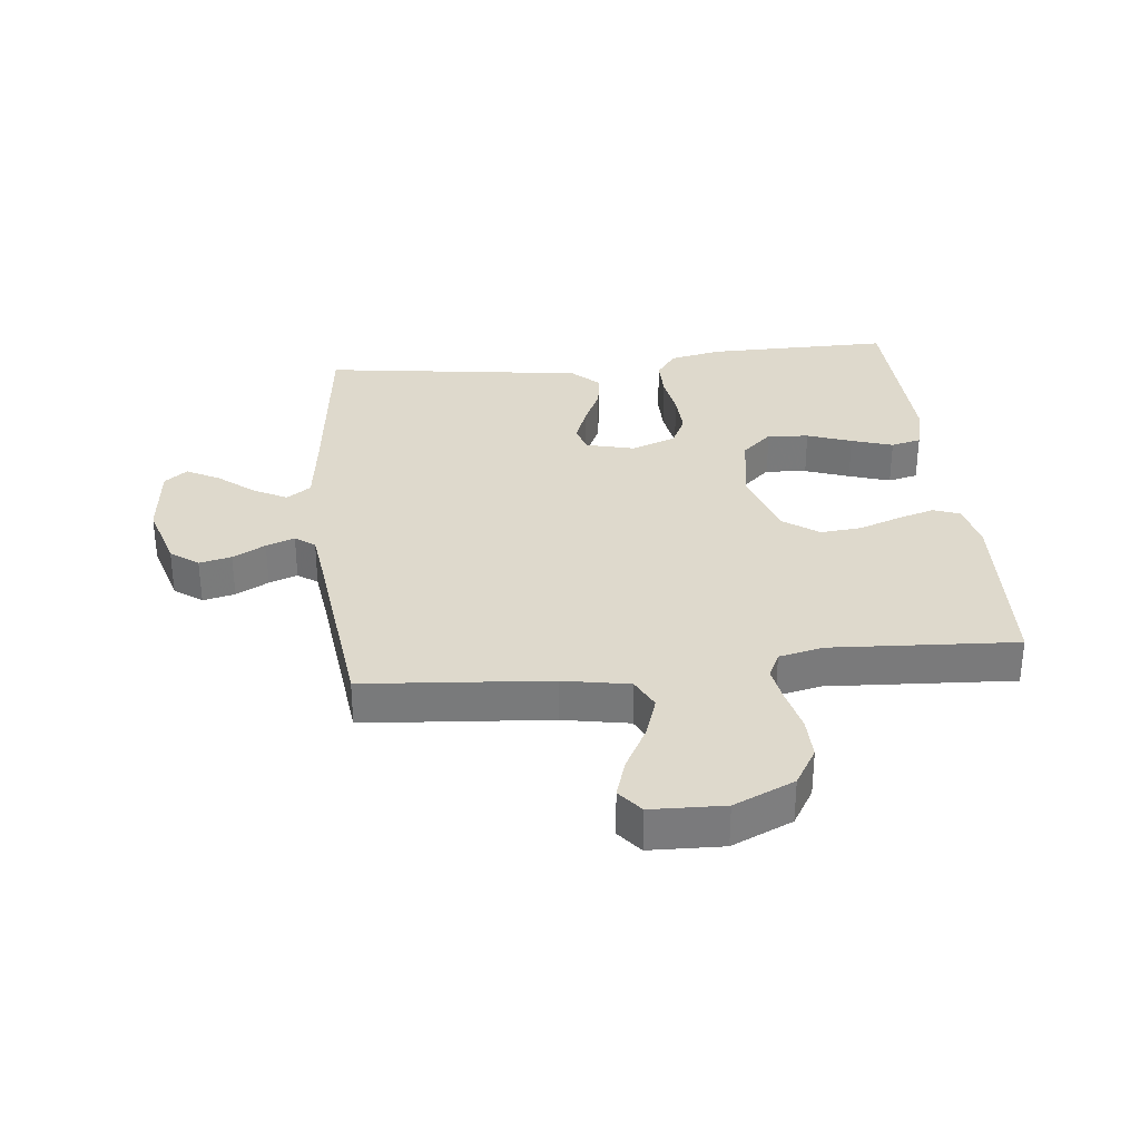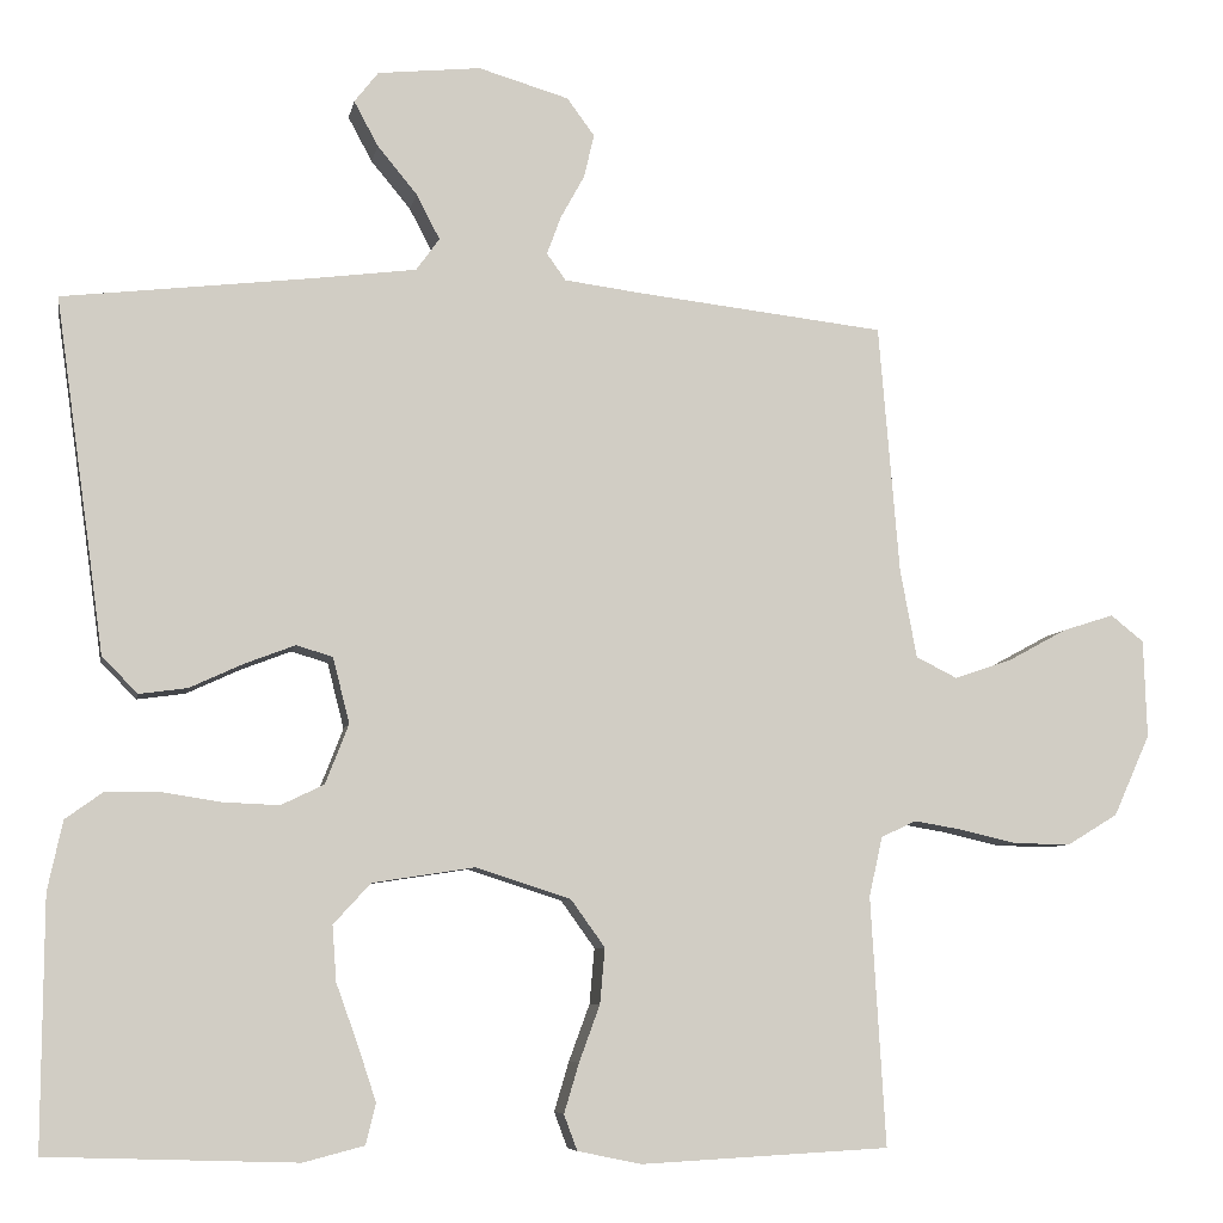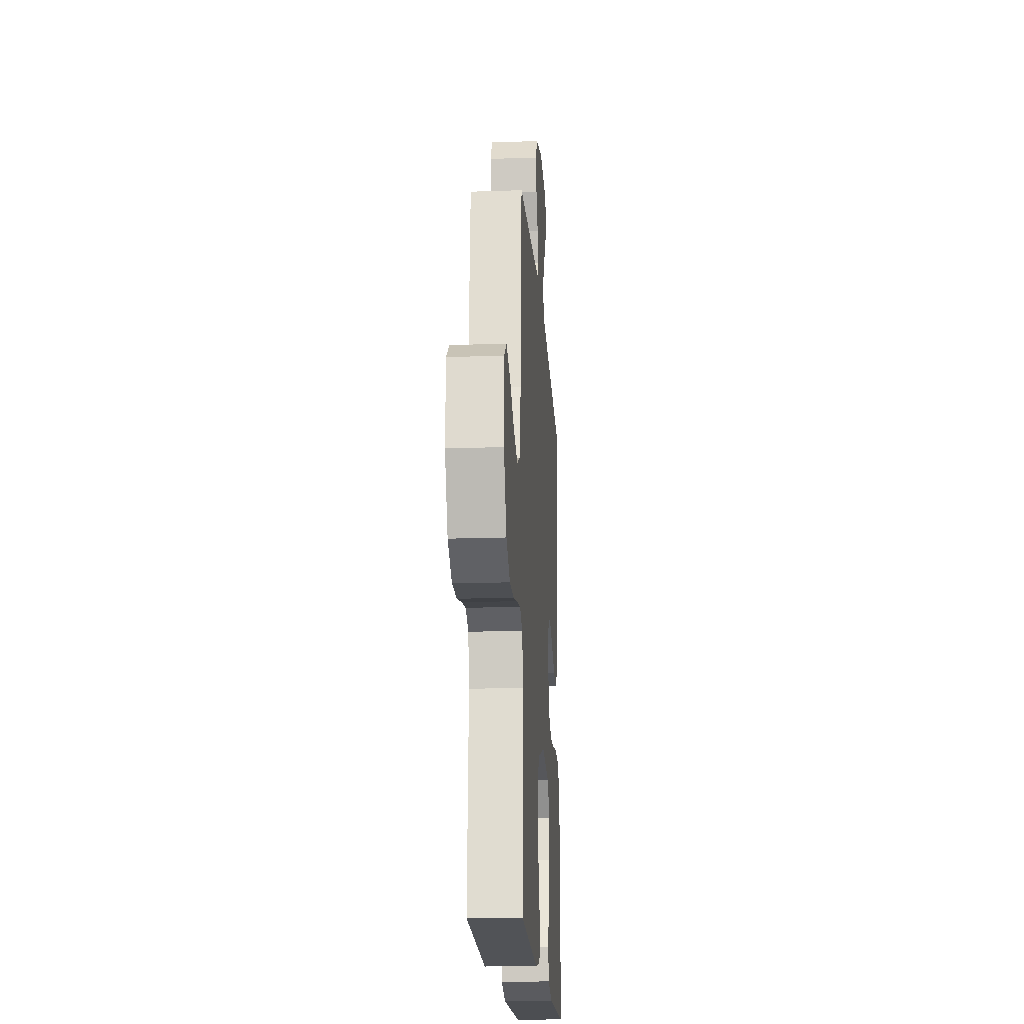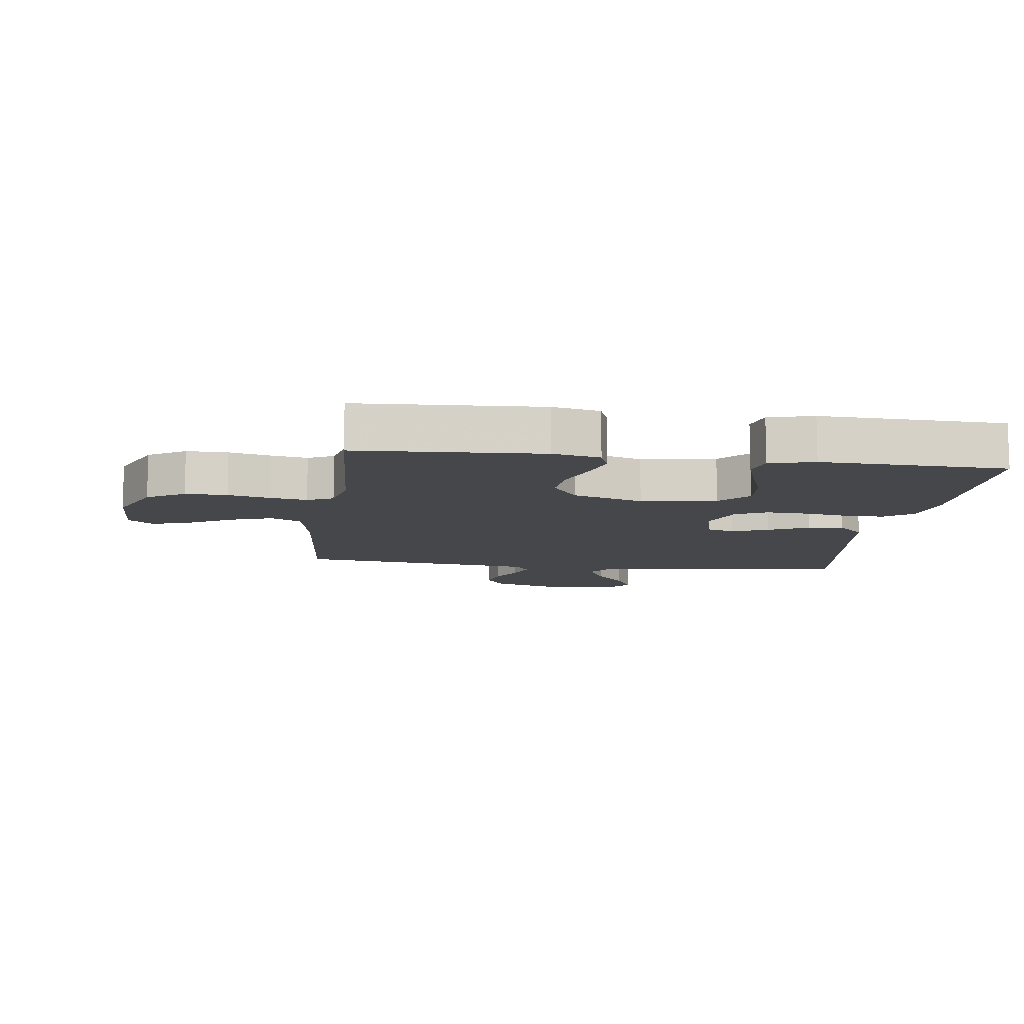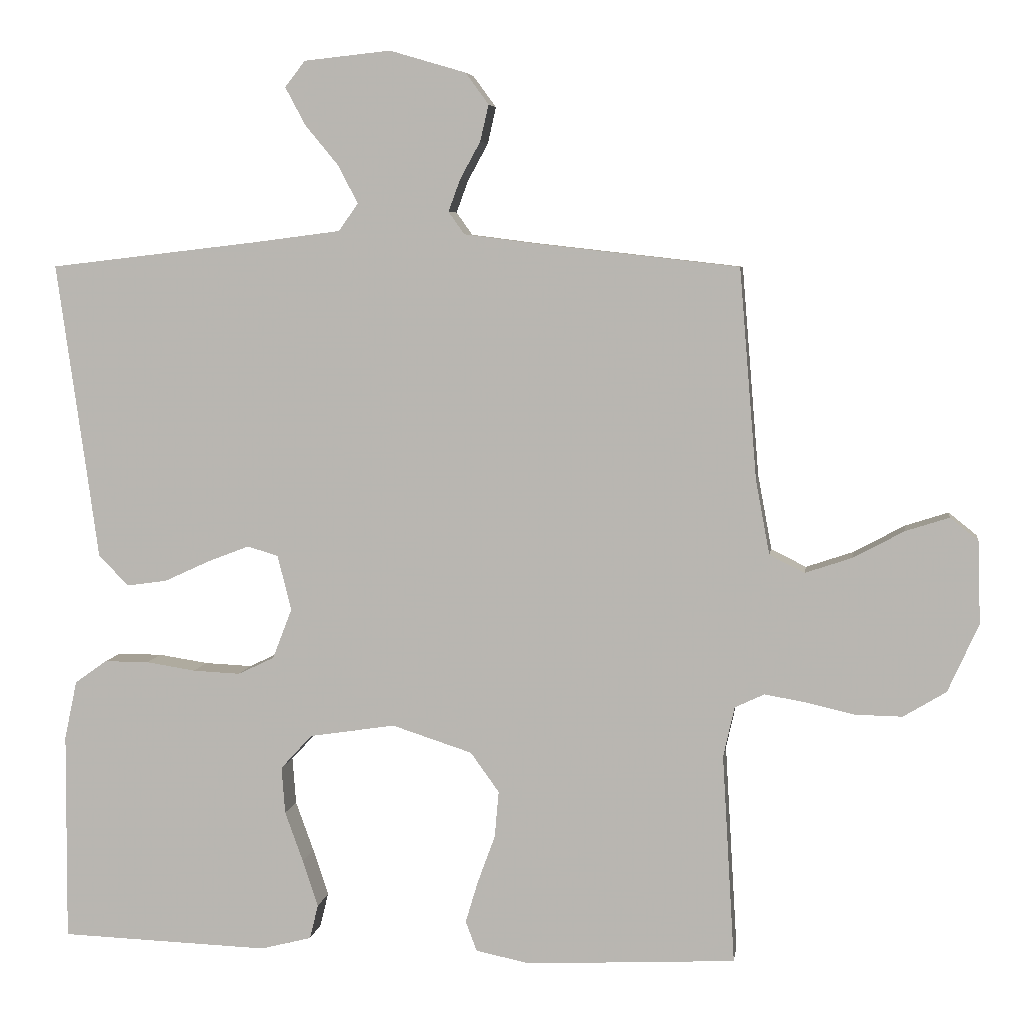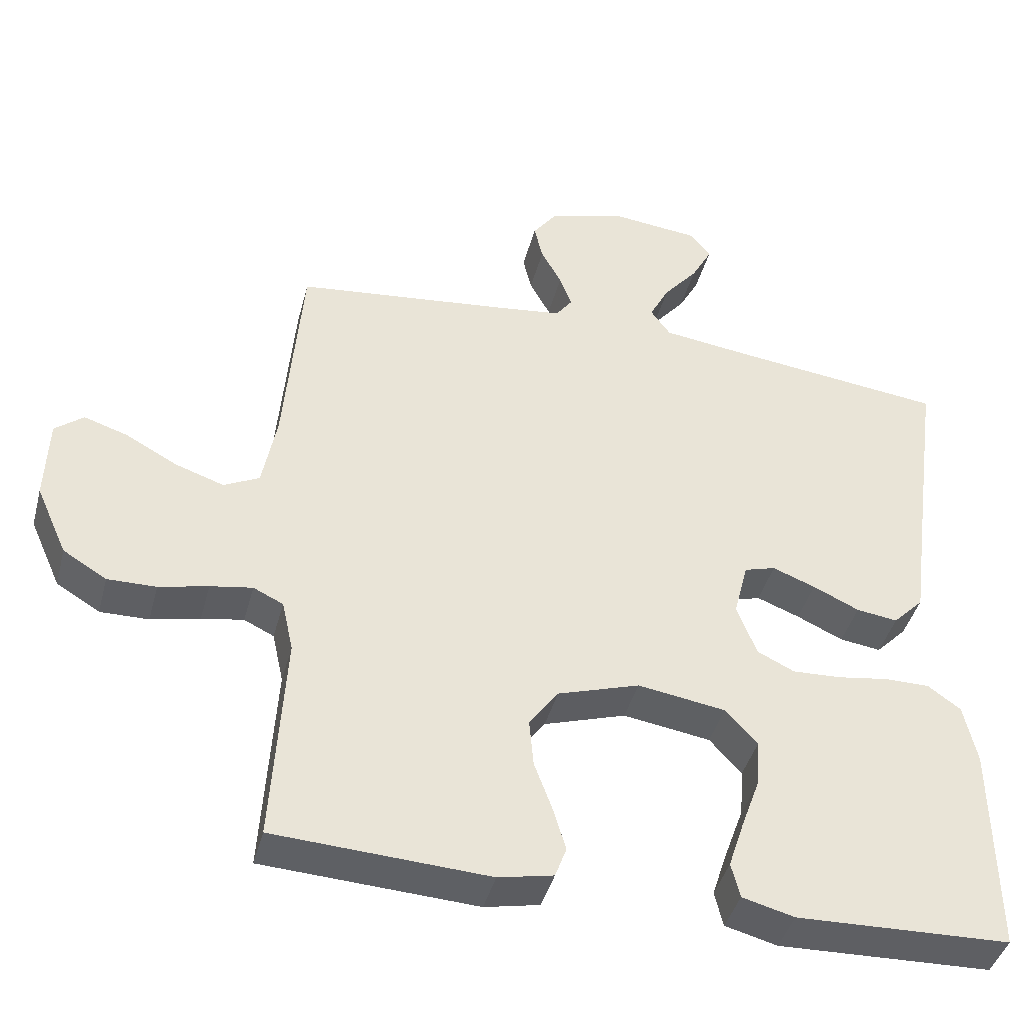
<metadata>
{"format":"obj","ext":"obj","renderer":"f3d","projection":"perspective","resolution":1024,"background":"white","views":[{"elev":32.1,"azim":83.8,"up":"+Y"},{"elev":-7.0,"azim":-10.6,"up":"+Z"},{"elev":-18.6,"azim":93.8,"up":"+Z"},{"elev":-10.4,"azim":172.5,"up":"+Y"},{"elev":5.9,"azim":8.3,"up":"+Z"},{"elev":-42.2,"azim":165.4,"up":"+Z"}]}
</metadata>
<code>
v -0.5 0.07 -0.5
v -0.498 0.07 -0.2
v -0.48 0.07 -0.116
v -0.434 0.07 -0.083
v -0.37 0.07 -0.083
v -0.299 0.07 -0.094
v -0.231 0.07 -0.097
v -0.179 0.07 -0.072
v -0.151 0.07 0
v -0.171 0.07 0.079
v -0.215 0.07 0.092
v -0.275 0.07 0.069
v -0.34 0.07 0.039
v -0.398 0.07 0.031
v -0.441 0.07 0.075
v -0.458 0.07 0.2
v -0.5 0.07 0.5
v -0.2 0.07 0.535
v -0.076 0.07 0.551
v -0.048 0.07 0.59
v -0.076 0.07 0.644
v -0.124 0.07 0.702
v -0.153 0.07 0.756
v -0.124 0.07 0.793
v 0 0.07 0.806
v 0.109 0.07 0.774
v 0.142 0.07 0.729
v 0.13 0.07 0.677
v 0.101 0.07 0.624
v 0.084 0.07 0.578
v 0.107 0.07 0.546
v 0.2 0.07 0.534
v 0.5 0.07 0.5
v 0.525 0.07 0.2
v 0.545 0.07 0.093
v 0.595 0.07 0.068
v 0.663 0.07 0.091
v 0.735 0.07 0.13
v 0.797 0.07 0.15
v 0.837 0.07 0.118
v 0.841 0.07 0
v 0.797 0.07 -0.098
v 0.736 0.07 -0.135
v 0.668 0.07 -0.134
v 0.599 0.07 -0.118
v 0.54 0.07 -0.108
v 0.498 0.07 -0.128
v 0.482 0.07 -0.2
v 0.5 0.07 -0.5
v 0.2 0.07 -0.516
v 0.123 0.07 -0.5
v 0.107 0.07 -0.457
v 0.125 0.07 -0.397
v 0.15 0.07 -0.329
v 0.156 0.07 -0.262
v 0.115 0.07 -0.205
v 0 0.07 -0.168
v -0.123 0.07 -0.187
v -0.168 0.07 -0.236
v -0.163 0.07 -0.303
v -0.137 0.07 -0.375
v -0.115 0.07 -0.442
v -0.127 0.07 -0.491
v -0.2 0.07 -0.51
v -0.5 0 -0.5
v -0.498 0 -0.2
v -0.48 0 -0.116
v -0.434 0 -0.083
v -0.37 0 -0.083
v -0.299 0 -0.094
v -0.231 0 -0.097
v -0.179 0 -0.072
v -0.151 0 0
v -0.171 0 0.079
v -0.215 0 0.092
v -0.275 0 0.069
v -0.34 0 0.039
v -0.398 0 0.031
v -0.441 0 0.075
v -0.458 0 0.2
v -0.5 0 0.5
v -0.2 0 0.535
v -0.076 0 0.551
v -0.048 0 0.59
v -0.076 0 0.644
v -0.124 0 0.702
v -0.153 0 0.756
v -0.124 0 0.793
v 0 0 0.806
v 0.109 0 0.774
v 0.142 0 0.729
v 0.13 0 0.677
v 0.101 0 0.624
v 0.084 0 0.578
v 0.107 0 0.546
v 0.2 0 0.534
v 0.5 0 0.5
v 0.525 0 0.2
v 0.545 0 0.093
v 0.595 0 0.068
v 0.663 0 0.091
v 0.735 0 0.13
v 0.797 0 0.15
v 0.837 0 0.118
v 0.841 0 0
v 0.797 0 -0.098
v 0.736 0 -0.135
v 0.668 0 -0.134
v 0.599 0 -0.118
v 0.54 0 -0.108
v 0.498 0 -0.128
v 0.482 0 -0.2
v 0.5 0 -0.5
v 0.2 0 -0.516
v 0.123 0 -0.5
v 0.107 0 -0.457
v 0.125 0 -0.397
v 0.15 0 -0.329
v 0.156 0 -0.262
v 0.115 0 -0.205
v 0 0 -0.168
v -0.123 0 -0.187
v -0.168 0 -0.236
v -0.163 0 -0.303
v -0.137 0 -0.375
v -0.115 0 -0.442
v -0.127 0 -0.491
v -0.2 0 -0.51
f 60 61 62 63
f 60 63 64 1
f 51 52 53 54
f 49 50 51 54
f 48 49 54 55
f 47 48 55 56
f 42 43 44 45
f 42 45 46
f 41 42 46
f 40 41 46
f 37 38 39 40
f 36 37 40 46
f 35 36 46 47
f 32 33 34
f 31 32 34 35
f 26 27 28 29
f 26 29 30
f 25 26 30
f 24 25 30
f 21 22 23 24
f 20 21 24 30
f 19 20 30 31
f 16 17 18
f 12 13 14 15
f 11 12 15 16
f 10 11 16 18
f 3 4 5 6
f 3 6 7
f 2 3 7
f 59 60 1 2
f 58 59 2 7
f 57 58 7 8
f 56 57 8 9
f 31 35 47 56
f 18 19 31 56
f 9 10 18 56
f 127 126 125 124
f 65 128 127 124
f 118 117 116 115
f 118 115 114 113
f 119 118 113 112
f 120 119 112 111
f 109 108 107 106
f 110 109 106
f 110 106 105
f 110 105 104
f 104 103 102 101
f 110 104 101 100
f 111 110 100 99
f 98 97 96
f 99 98 96 95
f 93 92 91 90
f 94 93 90
f 94 90 89
f 94 89 88
f 88 87 86 85
f 94 88 85 84
f 95 94 84 83
f 82 81 80
f 79 78 77 76
f 80 79 76 75
f 82 80 75 74
f 70 69 68 67
f 71 70 67
f 71 67 66
f 66 65 124 123
f 71 66 123 122
f 72 71 122 121
f 73 72 121 120
f 120 111 99 95
f 120 95 83 82
f 120 82 74 73
f 1 65 66 2
f 2 66 67 3
f 3 67 68 4
f 4 68 69 5
f 5 69 70 6
f 6 70 71 7
f 7 71 72 8
f 8 72 73 9
f 9 73 74 10
f 10 74 75 11
f 11 75 76 12
f 12 76 77 13
f 13 77 78 14
f 14 78 79 15
f 15 79 80 16
f 16 80 81 17
f 17 81 82 18
f 18 82 83 19
f 19 83 84 20
f 20 84 85 21
f 21 85 86 22
f 22 86 87 23
f 23 87 88 24
f 24 88 89 25
f 25 89 90 26
f 26 90 91 27
f 27 91 92 28
f 28 92 93 29
f 29 93 94 30
f 30 94 95 31
f 31 95 96 32
f 32 96 97 33
f 33 97 98 34
f 34 98 99 35
f 35 99 100 36
f 36 100 101 37
f 37 101 102 38
f 38 102 103 39
f 39 103 104 40
f 40 104 105 41
f 41 105 106 42
f 42 106 107 43
f 43 107 108 44
f 44 108 109 45
f 45 109 110 46
f 46 110 111 47
f 47 111 112 48
f 48 112 113 49
f 49 113 114 50
f 50 114 115 51
f 51 115 116 52
f 52 116 117 53
f 53 117 118 54
f 54 118 119 55
f 55 119 120 56
f 56 120 121 57
f 57 121 122 58
f 58 122 123 59
f 59 123 124 60
f 60 124 125 61
f 61 125 126 62
f 62 126 127 63
f 63 127 128 64
f 64 128 65 1

</code>
